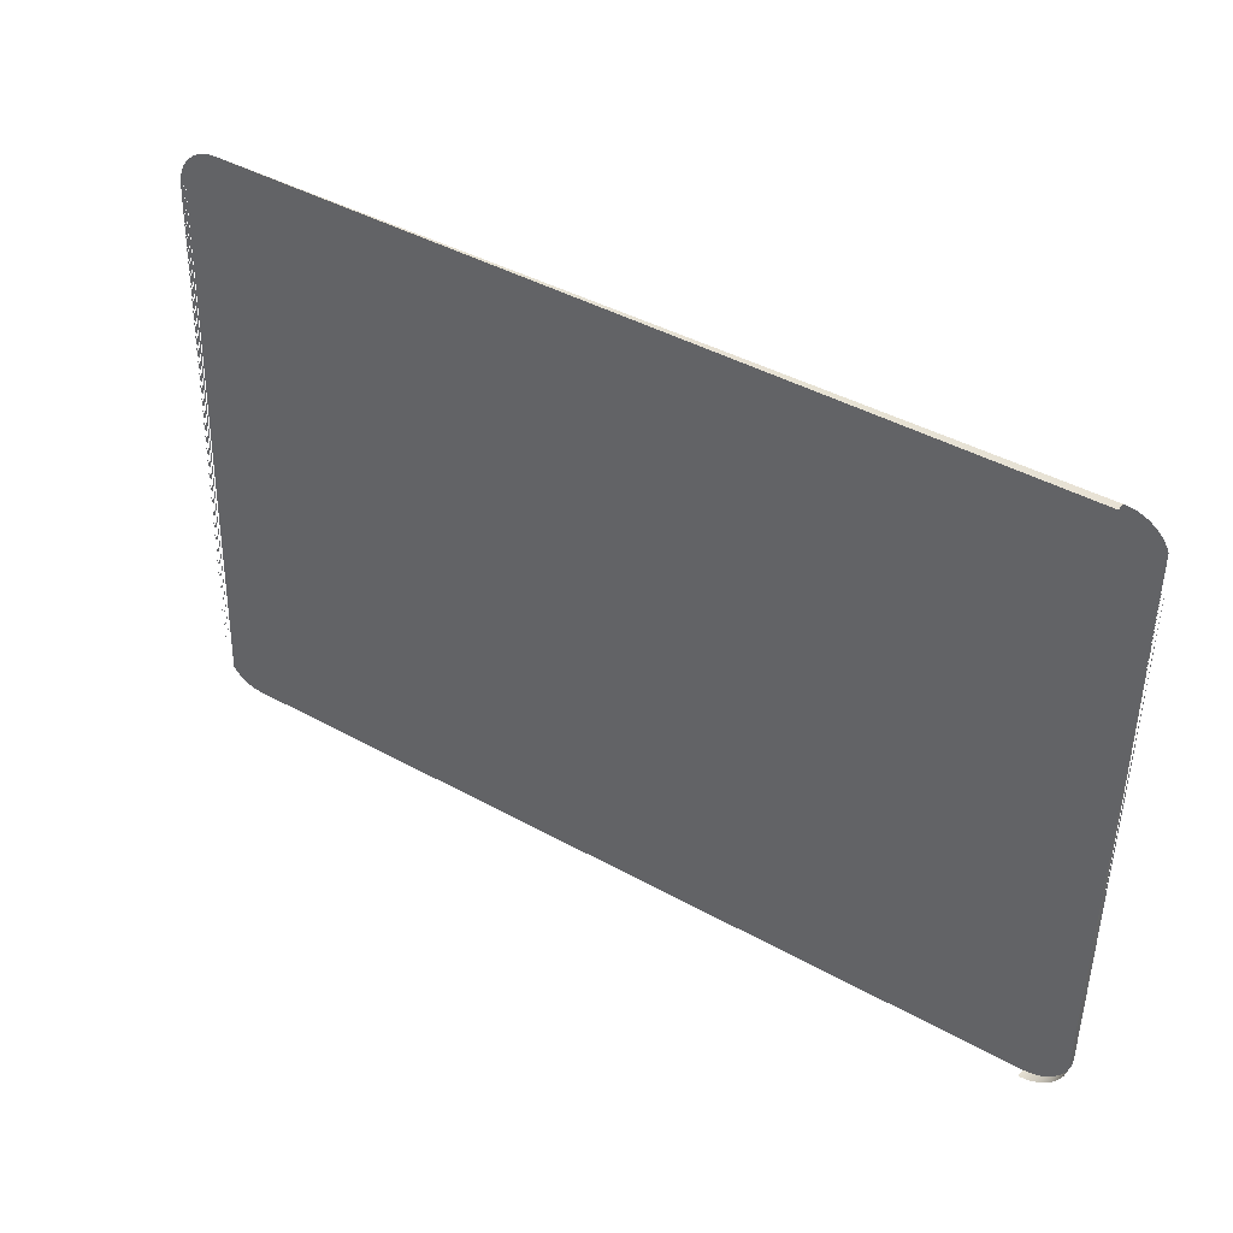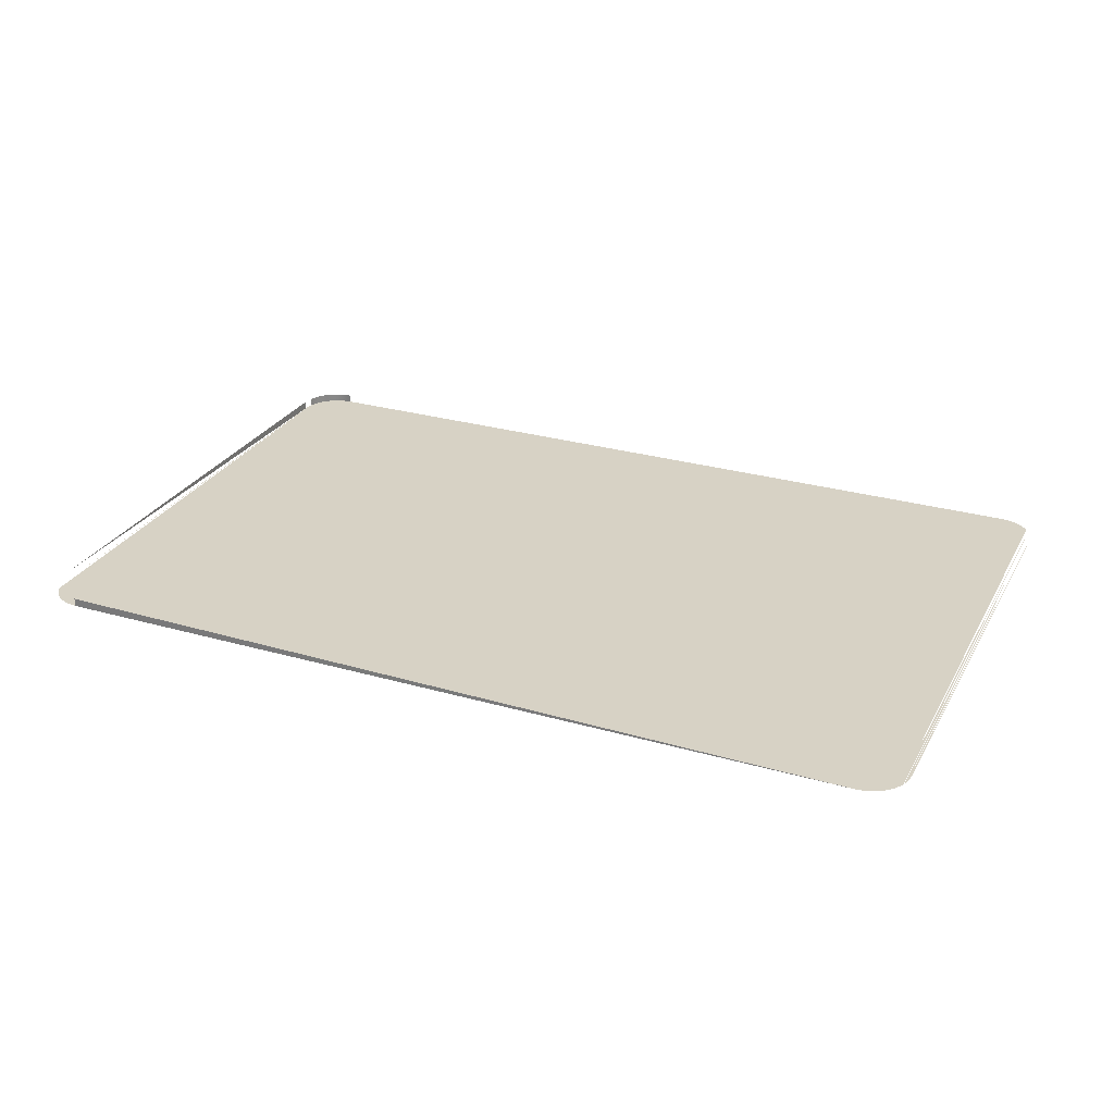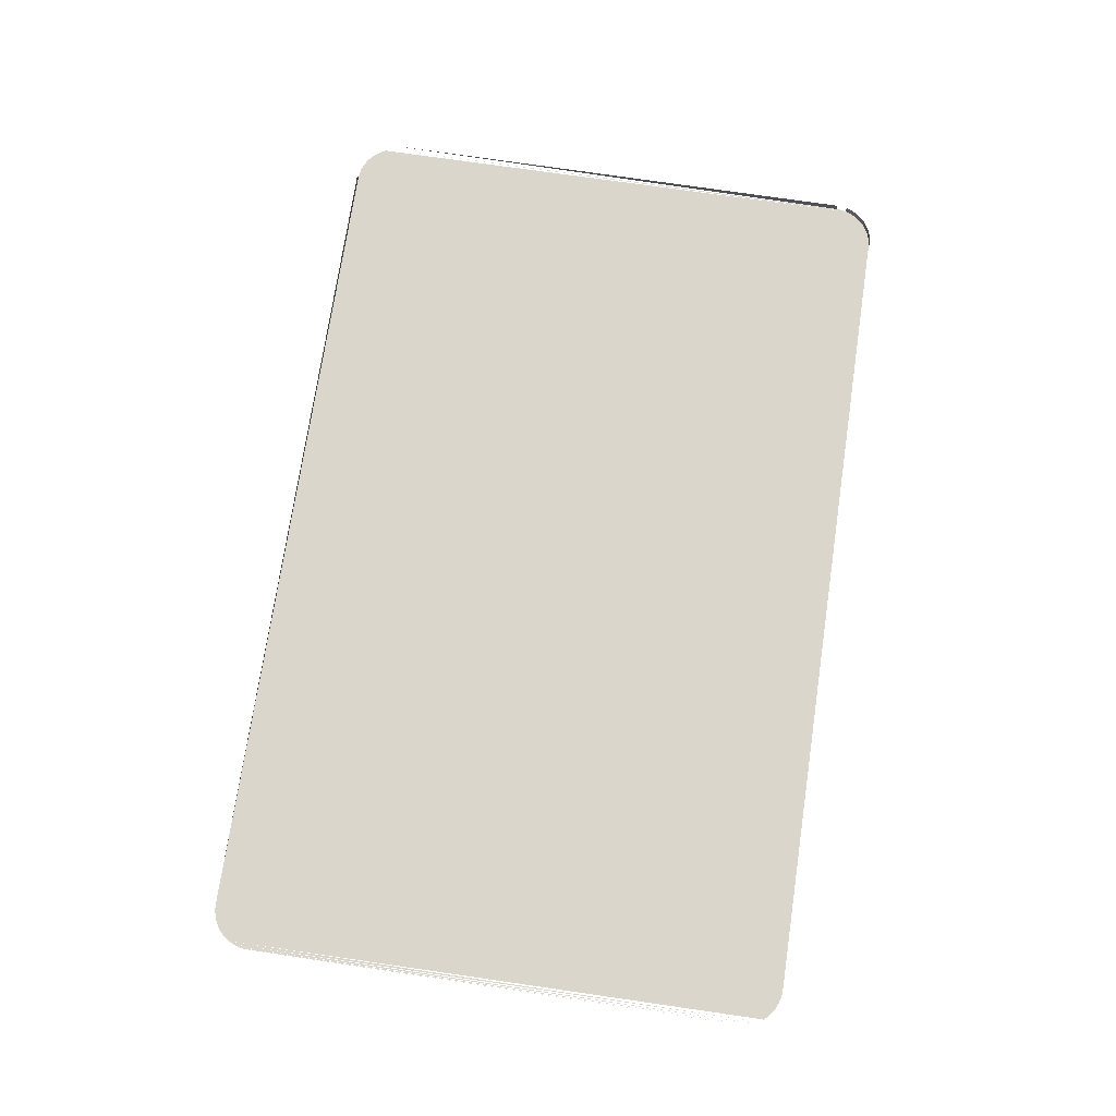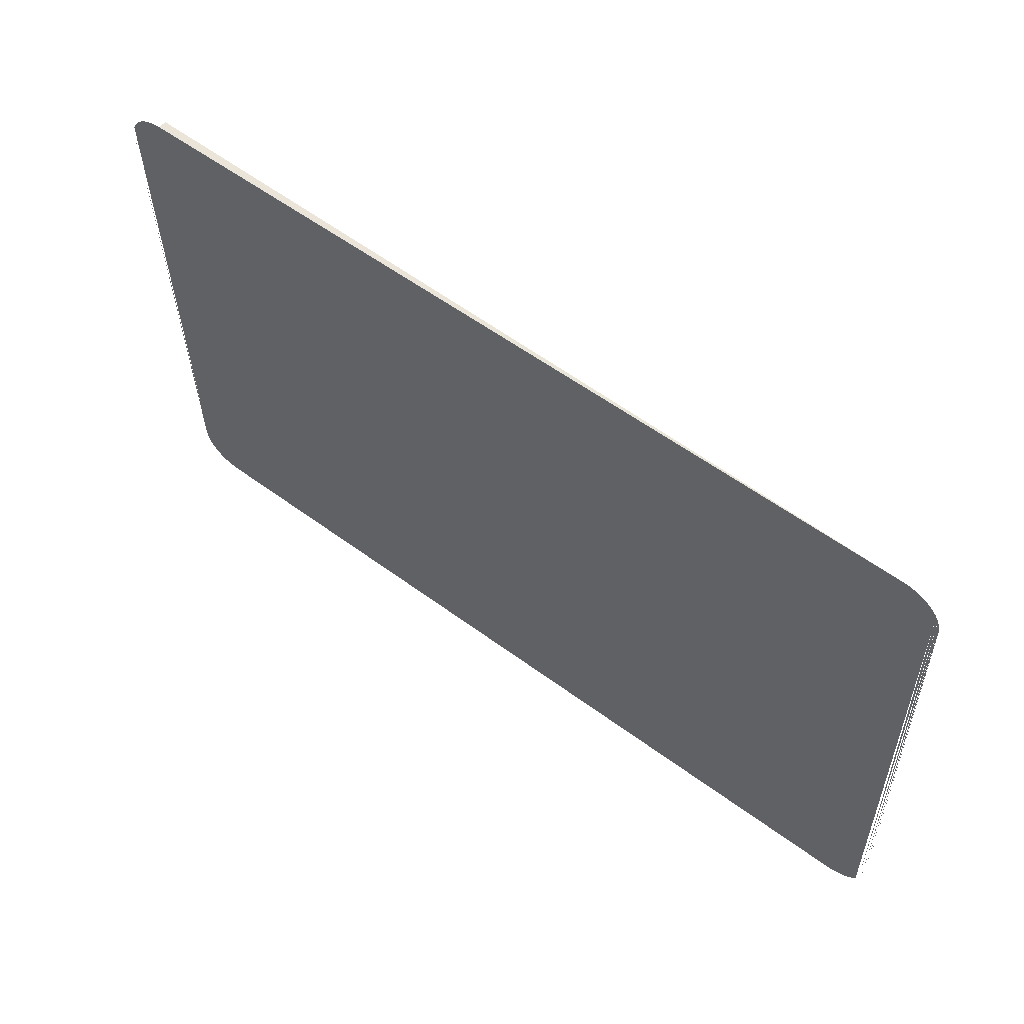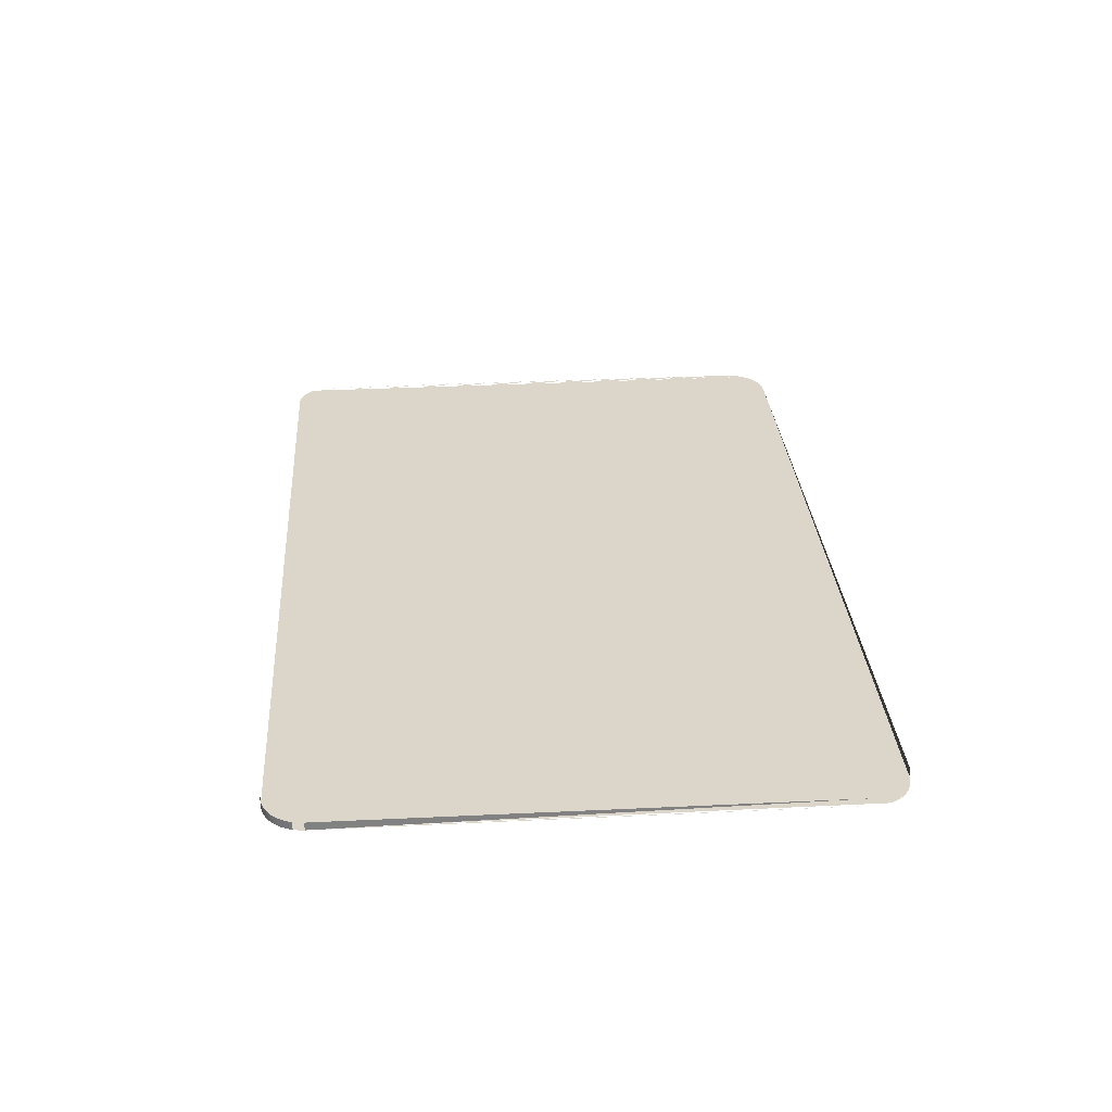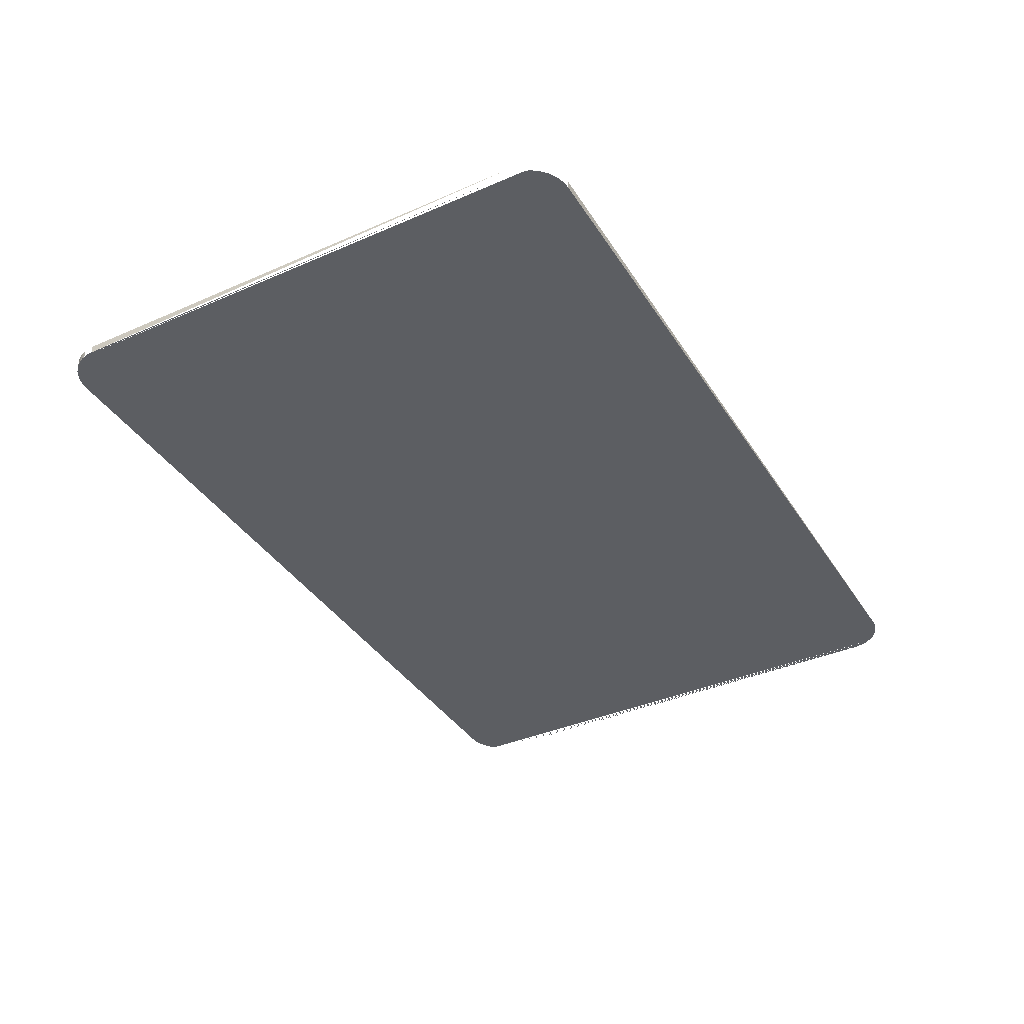
<metadata>
{"format":"obj","ext":"obj","renderer":"f3d","projection":"perspective","resolution":1024,"background":"white","views":[{"elev":38.0,"azim":-145.6,"up":"+Z"},{"elev":27.6,"azim":22.3,"up":"+Y"},{"elev":73.6,"azim":97.1,"up":"+Y"},{"elev":58.3,"azim":37.9,"up":"+Z"},{"elev":29.9,"azim":-95.4,"up":"+Y"},{"elev":-38.2,"azim":-62.3,"up":"+Y"}]}
</metadata>
<code>
v -0.216 -0.1311 0.6616
v -0.2343 -0.1311 0.6429
v -0.216 -0.1349 0.6616
v -0.2287 -0.1311 0.4165
v -0.2185 -0.1349 0.6614
v 0.1572 -0.1349 0.6708
v -0.2287 -0.1349 0.4165
v 0.1706 -0.1349 0.6657
v -0.212 -0.1349 0.3987
v -0.2096 -0.1349 0.3986
v -0.2208 -0.1349 0.6609
v -0.228 -0.1311 0.4117
v -0.2285 -0.1349 0.4141
v -0.2342 -0.1349 0.6452
v 0.1723 -0.1349 0.664
v -0.2144 -0.1349 0.3991
v 0.1597 -0.1349 0.6707
v 0.1637 -0.1349 0.4077
v -0.2231 -0.1349 0.6601
v -0.2271 -0.1311 0.4095
v -0.228 -0.1349 0.4117
v 0.1661 -0.1349 0.4079
v -0.2096 -0.1311 0.3986
v 0.1768 -0.1349 0.4134
v 0.1687 -0.1349 0.6673
v -0.212 -0.1311 0.3987
v -0.2253 -0.1349 0.659
v -0.226 -0.1311 0.4074
v -0.2271 -0.1349 0.4095
v -0.233 -0.1349 0.6499
v 0.1685 -0.1349 0.4085
v 0.1737 -0.1349 0.662
v 0.1783 -0.1349 0.4153
v 0.175 -0.1349 0.4118
v 0.1667 -0.1349 0.6685
v -0.2144 -0.1311 0.3991
v 0.1621 -0.1349 0.6703
v -0.2168 -0.1349 0.3998
v -0.219 -0.1349 0.4008
v -0.2273 -0.1349 0.6576
v -0.2246 -0.1311 0.4054
v -0.226 -0.1349 0.4074
v -0.232 -0.1349 0.6521
v 0.1708 -0.1349 0.4093
v 0.173 -0.1349 0.4104
v -0.2211 -0.1349 0.4021
v -0.2291 -0.1349 0.656
v -0.2307 -0.1349 0.6541
v -0.2229 -0.1311 0.4036
v -0.2246 -0.1349 0.4054
v 0.1644 -0.1349 0.6695
v -0.2168 -0.1311 0.3998
v 0.1748 -0.1349 0.6599
v 0.1796 -0.1349 0.4173
v -0.219 -0.1311 0.4008
v -0.2211 -0.1311 0.4021
v -0.2229 -0.1349 0.4036
v 0.1756 -0.1349 0.6576
v 0.1807 -0.1349 0.4195
v 0.1762 -0.1349 0.6553
v 0.1764 -0.1349 0.6529
v 0.1814 -0.1349 0.4217
v 0.1819 -0.1349 0.4265
f 3 6 1
f 4 7 2
f 5 9 3
f 3 10 6
f 9 10 3
f 16 9 5
f 10 18 6
f 11 16 5
f 7 13 14
f 8 24 15
f 10 9 23
f 9 16 26
f 6 18 17
f 19 16 11
f 20 29 12
f 21 12 29
f 13 21 14
f 24 33 15
f 34 24 8
f 25 34 8
f 26 23 9
f 36 26 16
f 18 22 17
f 38 16 19
f 27 39 19
f 28 42 20
f 29 20 42
f 21 29 30
f 22 31 37
f 15 33 32
f 45 34 25
f 35 45 25
f 16 38 36
f 17 22 37
f 39 38 19
f 46 39 27
f 40 46 27
f 41 50 28
f 42 28 50
f 29 42 30
f 30 42 43
f 31 44 51
f 37 31 51
f 44 45 35
f 52 36 38
f 38 39 52
f 39 46 55
f 47 46 40
f 49 57 41
f 50 41 57
f 42 50 48
f 43 42 48
f 51 44 35
f 32 54 53
f 55 52 39
f 56 55 46
f 57 46 47
f 48 50 47
f 49 56 57
f 50 57 47
f 46 57 56
f 53 59 58
f 58 62 60
f 61 60 63
f 1 6 3
f 2 7 4
f 3 9 5
f 6 10 3
f 3 10 9
f 5 9 16
f 6 18 10
f 5 16 11
f 14 13 7
f 15 24 8
f 23 9 10
f 26 16 9
f 17 18 6
f 11 16 19
f 12 29 20
f 29 12 21
f 14 21 13
f 15 33 24
f 8 24 34
f 8 34 25
f 9 23 26
f 16 26 36
f 17 22 18
f 19 16 38
f 19 39 27
f 20 42 28
f 42 20 29
f 30 29 21
f 37 31 22
f 32 33 15
f 25 34 45
f 25 45 35
f 36 38 16
f 37 22 17
f 19 38 39
f 27 39 46
f 27 46 40
f 28 50 41
f 50 28 42
f 30 42 29
f 43 42 30
f 51 44 31
f 51 31 37
f 35 45 44
f 38 36 52
f 52 39 38
f 55 46 39
f 40 46 47
f 41 57 49
f 57 41 50
f 48 50 42
f 48 42 43
f 35 44 51
f 53 54 32
f 39 52 55
f 46 55 56
f 47 46 57
f 47 50 48
f 57 56 49
f 47 57 50
f 56 57 46
f 58 59 53
f 60 62 58
f 63 60 61

</code>
